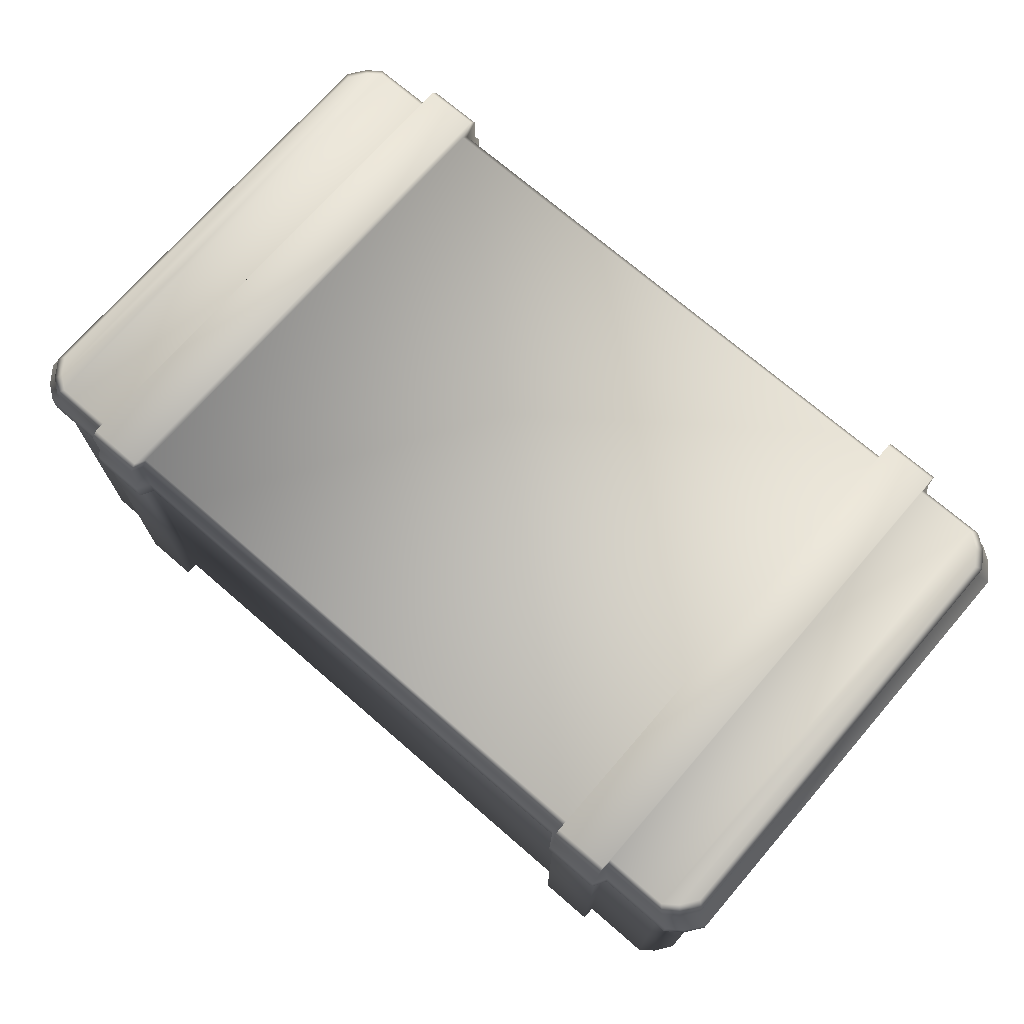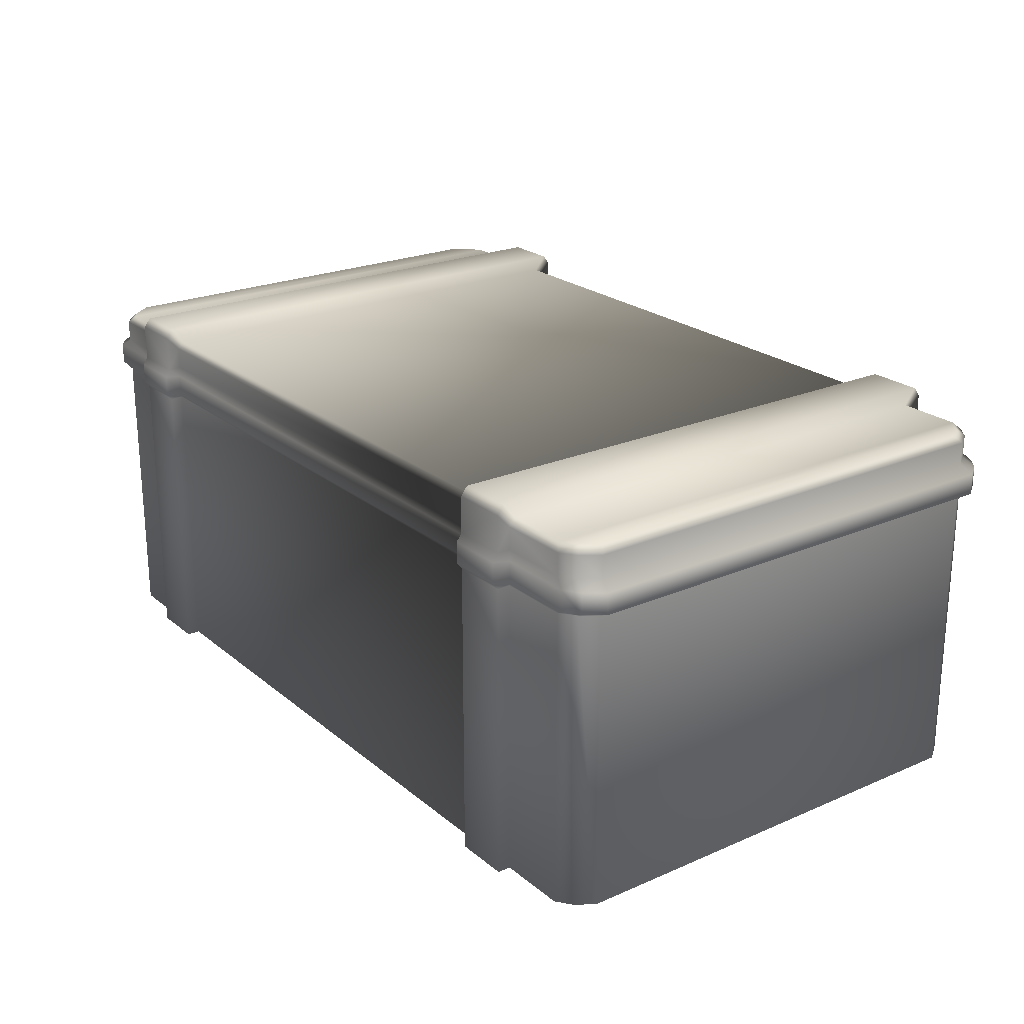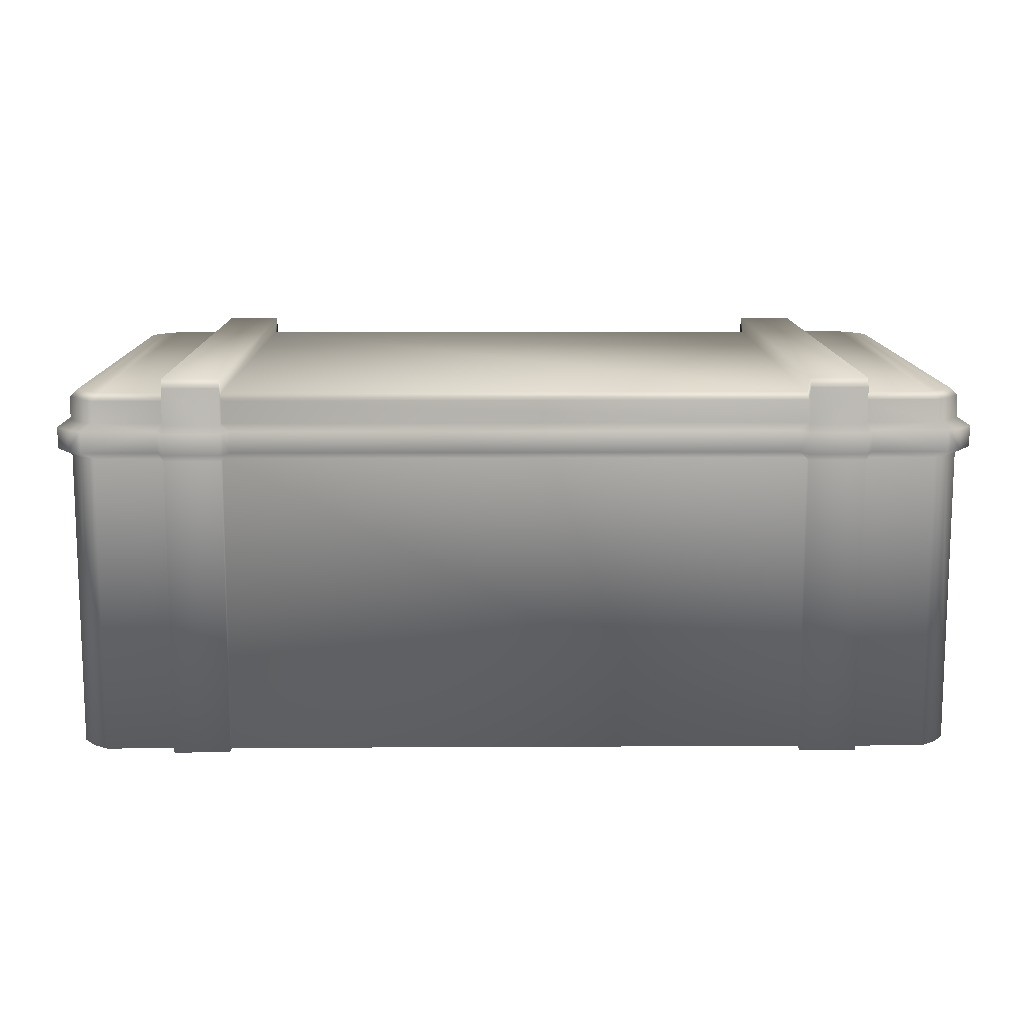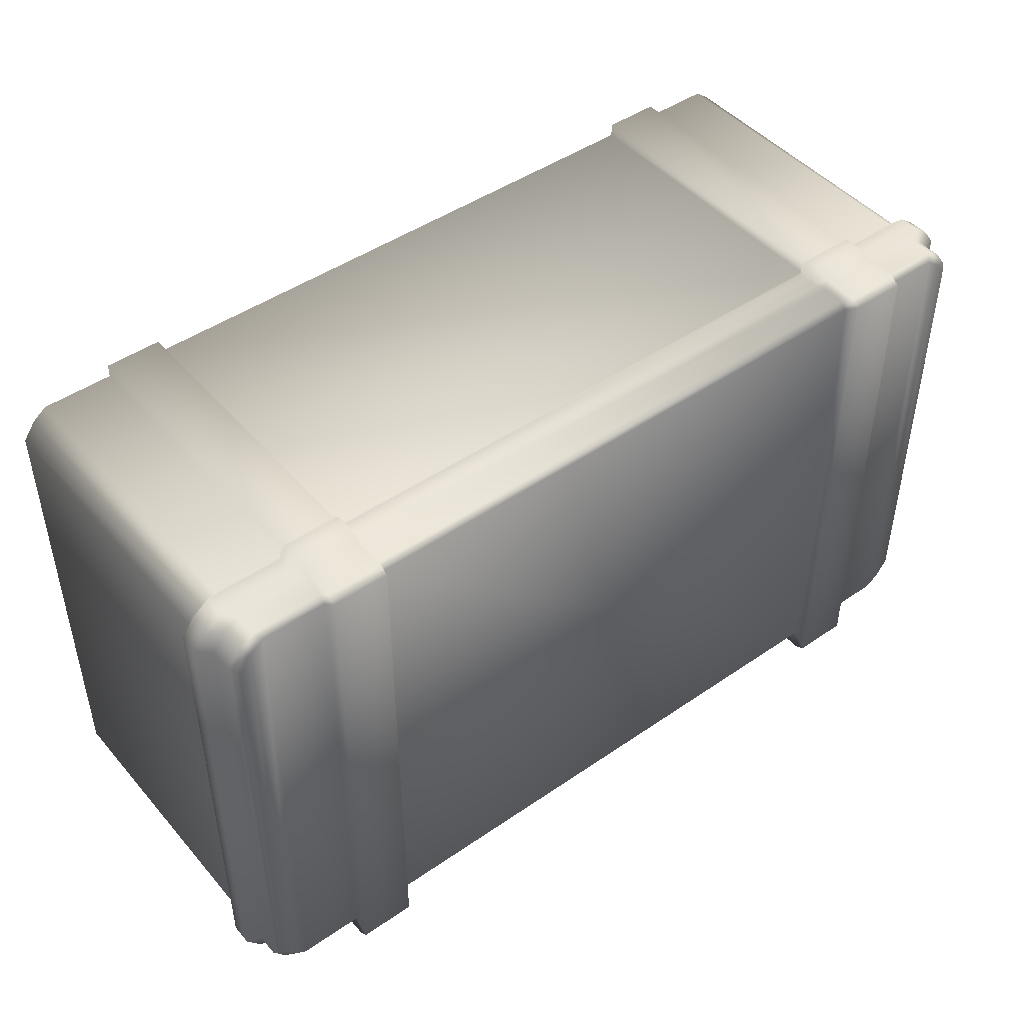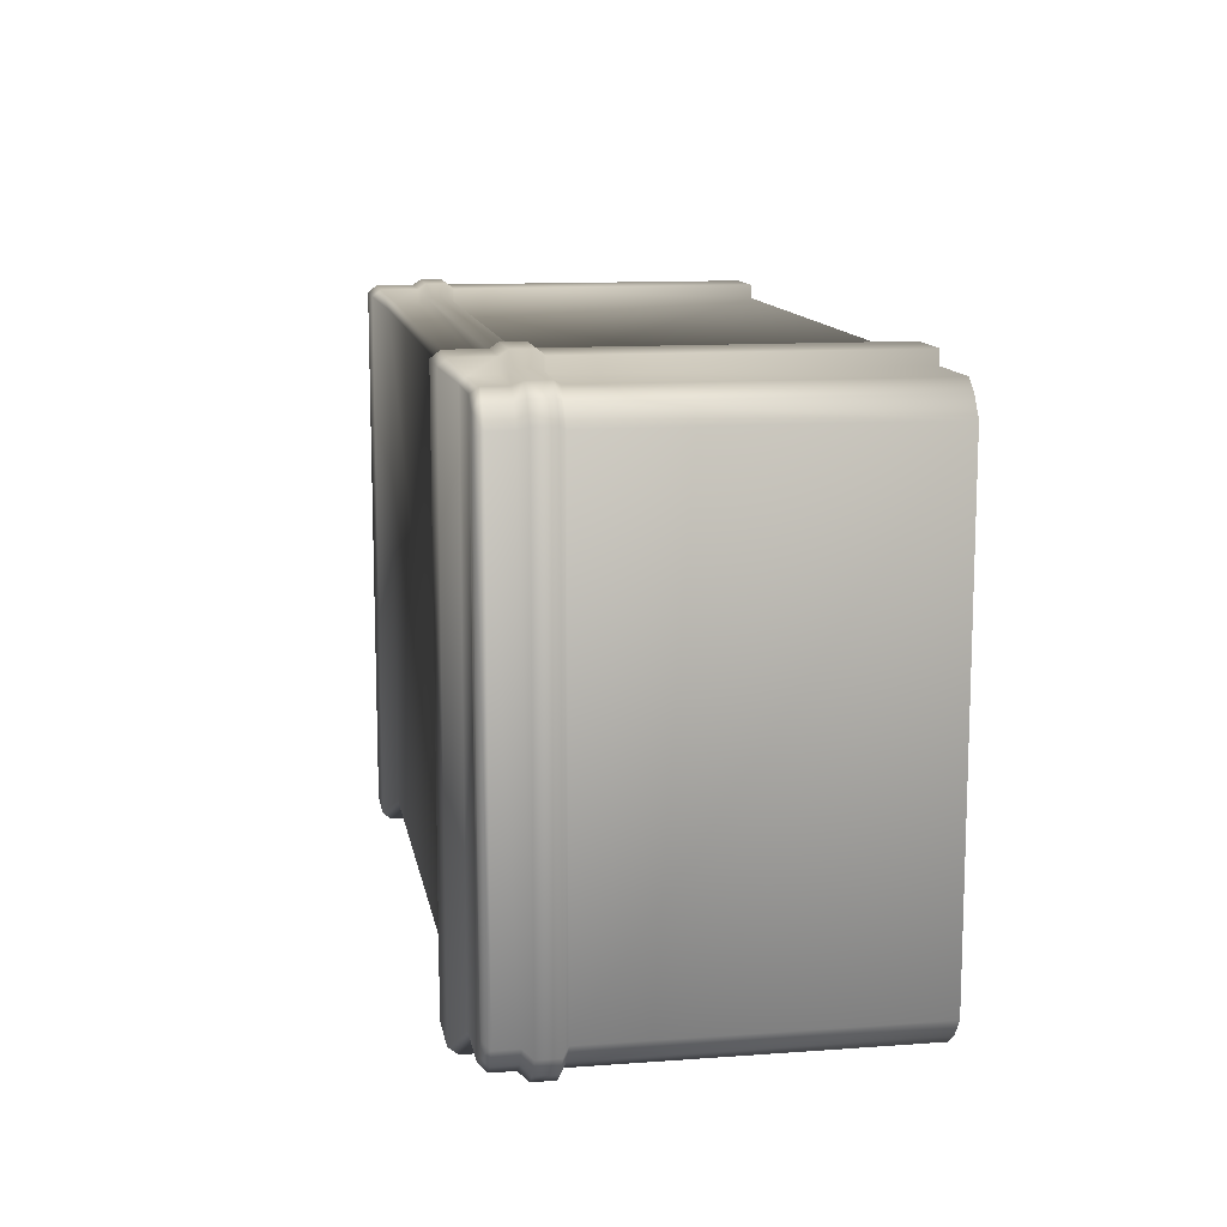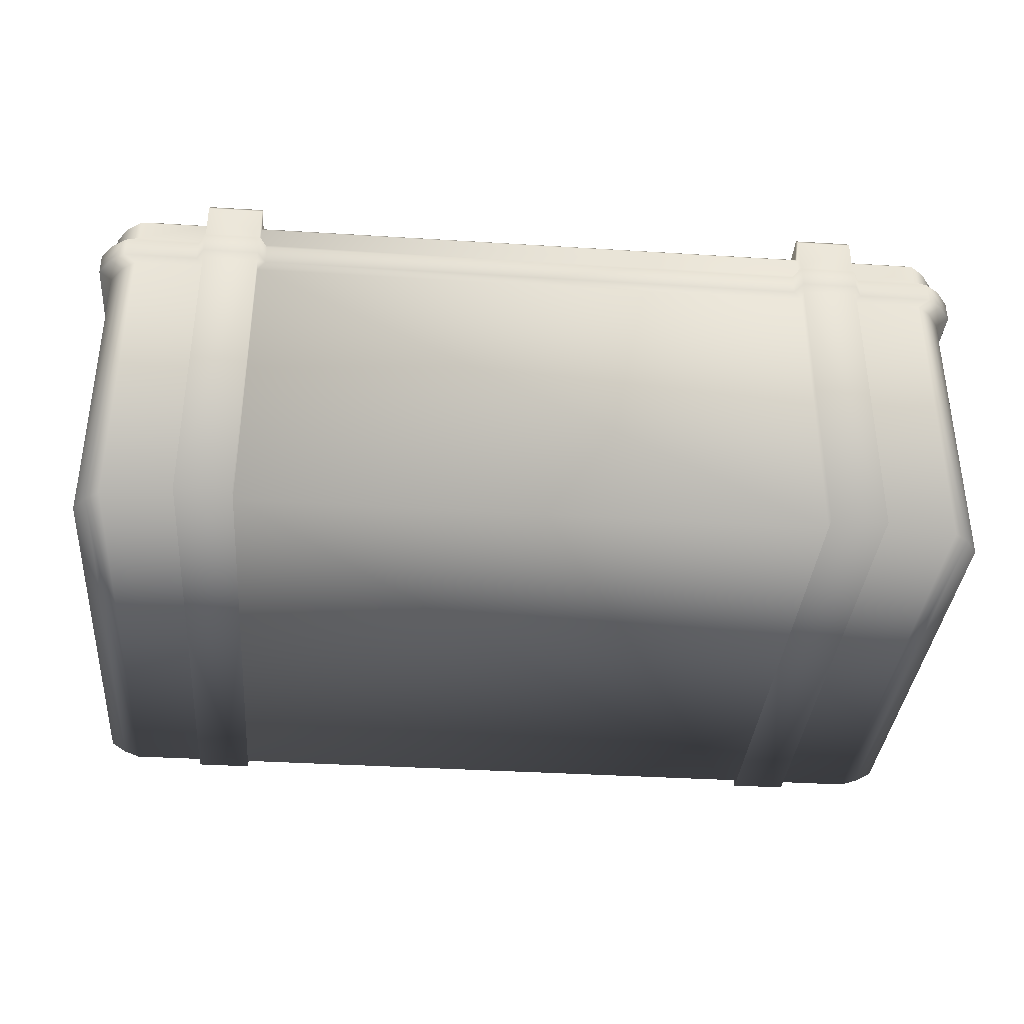
<metadata>
{"format":"obj","ext":"obj","renderer":"f3d","projection":"perspective","resolution":1024,"background":"white","views":[{"elev":71.8,"azim":40.9,"up":"+Y"},{"elev":22.9,"azim":-126.4,"up":"+Y"},{"elev":12.1,"azim":-0.7,"up":"+Y"},{"elev":46.3,"azim":141.8,"up":"+Z"},{"elev":12.1,"azim":-99.8,"up":"+Z"},{"elev":-36.3,"azim":-4.7,"up":"+Y"}]}
</metadata>
<code>
g default
v -7.379 0.8059 -8.067
v 11.3 0.8059 -7.342
v -7.379 0.8059 5.07
v 11.3 0.8059 4.346
v -7.378 10.12 4.908
v 11.12 10.12 4.207
v -7.378 10.12 -7.904
v 11.12 10.12 -7.203
v 10.98 0.8059 4.795
v 10.81 10.12 4.641
v 10.81 10.12 -7.638
v 10.98 0.8059 -7.791
v 10.62 0.8059 5.07
v 10.46 10.12 4.908
v 10.46 10.12 -7.904
v 10.62 0.8059 -8.067
v 8.813 0.8059 5.07
v 8.813 10.12 4.908
v 8.813 10.12 -7.904
v 8.813 0.8059 -8.067
v 8.813 10.52 5.234
v 8.813 10.52 -8.23
v 8.813 0.8059 -8.403
v 8.813 0.8059 5.407
v 7.378 10.52 5.234
v 7.378 10.52 -8.23
v 7.378 0.8059 -8.403
v 7.378 0.8059 5.407
v 7.378 10.12 -7.904
v 7.379 0.8059 -8.067
v 7.379 0.8059 5.07
v 7.378 10.12 4.908
v 7.378 9.368 5.407
v 7.379 9.368 5.07
v -7.379 9.368 5.07
v 11.3 9.368 -7.342
v 11.3 9.368 4.346
v 10.98 9.368 4.795
v 10.62 9.368 5.07
v 8.813 9.368 5.07
v 8.813 9.368 5.407
v 11.3 9.174 4.912
v 10.91 9.174 5.195
v 8.998 9.174 5.195
v 8.802 9.174 5.54
v 7.365 9.174 5.54
v 7.169 9.174 5.195
v -7.169 9.174 5.195
v 11.64 9.174 -7.448
v 11.64 9.174 4.452
v 11.3 8.632 4.912
v 10.91 8.632 5.195
v 8.998 8.632 5.195
v 8.802 8.632 5.54
v 7.365 8.632 5.54
v 7.169 8.632 5.195
v -7.169 8.632 5.195
v 11.64 8.632 -7.448
v 11.64 8.632 4.452
v 10.98 8.464 4.795
v 10.62 8.464 5.07
v 8.813 8.464 5.07
v 8.813 8.464 5.407
v 7.378 8.464 5.407
v 7.379 8.464 5.07
v -7.379 8.464 5.07
v 11.3 8.464 -7.342
v 11.3 8.464 4.346
v 11.3 9.94 4.346
v 10.98 9.94 4.795
v 10.62 9.94 5.07
v 8.813 9.94 5.07
v 8.813 10.3 5.407
v 7.379 10.3 5.407
v 7.379 9.94 5.07
v -7.379 9.94 5.07
v 11.3 9.94 -7.342
v -11.3 0.8059 -7.342
v -11.3 0.8059 4.346
v -11.12 10.12 4.207
v -11.12 10.12 -7.203
v -10.98 0.8059 4.795
v -10.81 10.12 4.641
v -10.81 10.12 -7.638
v -10.98 0.8059 -7.791
v -10.62 0.8059 5.07
v -10.46 10.12 4.908
v -10.46 10.12 -7.904
v -10.62 0.8059 -8.067
v -8.813 0.8059 5.07
v -8.813 10.12 4.908
v -8.813 10.12 -7.904
v -8.813 0.8059 -8.067
v -8.813 10.52 5.234
v -8.813 10.52 -8.23
v -8.813 0.8059 -8.403
v -8.813 0.8059 5.407
v -7.378 10.52 5.234
v -7.378 10.52 -8.23
v -7.378 0.8059 -8.403
v -7.378 0.8059 5.407
v -7.378 9.368 5.407
v -11.3 9.368 -7.342
v -11.3 9.368 4.346
v -10.98 9.368 4.795
v -10.62 9.368 5.07
v -8.813 9.368 5.07
v -8.813 9.368 5.407
v -11.3 9.174 4.912
v -10.91 9.174 5.195
v -8.998 9.174 5.195
v -8.802 9.174 5.54
v -7.365 9.174 5.54
v -11.64 9.174 -7.448
v -11.64 9.174 4.452
v -11.3 8.632 4.912
v -10.91 8.632 5.195
v -8.998 8.632 5.195
v -8.802 8.632 5.54
v -7.365 8.632 5.54
v -11.64 8.632 -7.448
v -11.64 8.632 4.452
v -10.98 8.464 4.795
v -10.62 8.464 5.07
v -8.813 8.464 5.07
v -8.813 8.464 5.407
v -7.378 8.464 5.407
v -11.3 8.464 -7.342
v -11.3 8.464 4.346
v -11.3 9.94 4.346
v -10.98 9.94 4.795
v -10.62 9.94 5.07
v -8.813 9.94 5.07
v -8.813 10.3 5.407
v -7.379 10.3 5.407
v -11.3 9.94 -7.342
v 7.378 9.368 -8.403
v 7.379 9.368 -8.067
v -7.379 9.368 -8.067
v 10.98 9.368 -7.791
v 10.62 9.368 -8.067
v 8.813 9.368 -8.067
v 8.813 9.368 -8.403
v 11.3 9.174 -7.909
v 10.91 9.174 -8.191
v 8.998 9.174 -8.191
v 8.802 9.174 -8.536
v 7.365 9.174 -8.536
v 7.169 9.174 -8.191
v -7.169 9.174 -8.191
v 11.3 8.632 -7.909
v 10.91 8.632 -8.191
v 8.998 8.632 -8.191
v 8.802 8.632 -8.536
v 7.365 8.632 -8.536
v 7.169 8.632 -8.191
v -7.169 8.632 -8.191
v 10.98 8.464 -7.791
v 10.62 8.464 -8.067
v 8.813 8.464 -8.067
v 8.813 8.464 -8.403
v 7.378 8.464 -8.403
v 7.379 8.464 -8.067
v -7.379 8.464 -8.067
v 10.98 9.94 -7.791
v 10.62 9.94 -8.067
v 8.813 9.94 -8.067
v 8.813 10.3 -8.403
v 7.379 10.3 -8.403
v 7.379 9.94 -8.067
v -7.379 9.94 -8.067
v -7.378 9.368 -8.403
v -10.98 9.368 -7.791
v -10.62 9.368 -8.067
v -8.813 9.368 -8.067
v -8.813 9.368 -8.403
v -11.3 9.174 -7.909
v -10.91 9.174 -8.191
v -8.998 9.174 -8.191
v -8.802 9.174 -8.536
v -7.365 9.174 -8.536
v -11.3 8.632 -7.909
v -10.91 8.632 -8.191
v -8.998 8.632 -8.191
v -8.802 8.632 -8.536
v -7.365 8.632 -8.536
v -10.98 8.464 -7.791
v -10.62 8.464 -8.067
v -8.813 8.464 -8.067
v -8.813 8.464 -8.403
v -7.378 8.464 -8.403
v -10.98 9.94 -7.791
v -10.62 9.94 -8.067
v -8.813 9.94 -8.067
v -8.813 10.3 -8.403
v -7.379 10.3 -8.403
g polySurface4
f 1 30 3
f 3 30 31
f 3 31 66
f 66 31 65
f 5 32 7
f 7 32 29
f 2 67 4
f 4 67 68
f 9 4 60
f 60 4 68
f 11 10 8
f 8 10 6
f 9 12 4
f 4 12 2
f 13 9 61
f 61 9 60
f 15 14 11
f 11 14 10
f 13 16 9
f 9 16 12
f 17 13 62
f 62 13 61
f 19 18 15
f 15 18 14
f 17 20 13
f 13 20 16
f 21 18 22
f 22 18 19
f 24 23 17
f 23 20 17
f 63 24 62
f 62 24 17
f 25 21 26
f 26 21 22
f 28 27 24
f 24 27 23
f 63 64 24
f 24 64 28
f 31 30 28
f 28 30 27
f 65 31 64
f 64 31 28
f 29 32 26
f 26 32 25
f 34 33 75
f 75 33 74
f 35 34 76
f 76 34 75
f 37 36 69
f 69 36 77
f 38 37 70
f 70 37 69
f 39 38 71
f 71 38 70
f 40 39 72
f 72 39 71
f 73 41 72
f 72 41 40
f 74 33 73
f 73 33 41
f 42 38 43
f 43 38 39
f 43 39 44
f 44 39 40
f 45 44 41
f 41 44 40
f 41 33 45
f 45 33 46
f 34 47 33
f 33 47 46
f 48 47 35
f 35 47 34
f 50 49 37
f 37 49 36
f 50 37 42
f 42 37 38
f 52 51 43
f 43 51 42
f 53 52 44
f 44 52 43
f 45 54 44
f 44 54 53
f 45 46 54
f 54 46 55
f 47 56 46
f 46 56 55
f 57 56 48
f 48 56 47
f 59 58 50
f 50 58 49
f 51 59 42
f 42 59 50
f 61 60 52
f 52 60 51
f 62 61 53
f 53 61 52
f 54 63 53
f 53 63 62
f 55 64 54
f 54 64 63
f 65 64 56
f 56 64 55
f 66 65 57
f 57 65 56
f 68 67 59
f 59 67 58
f 60 68 51
f 51 68 59
f 70 69 10
f 10 69 6
f 70 10 71
f 71 10 14
f 71 14 72
f 72 14 18
f 21 73 18
f 18 73 72
f 25 74 21
f 21 74 73
f 75 74 32
f 32 74 25
f 76 75 5
f 5 75 32
f 69 77 6
f 6 77 8
f 78 79 128
f 128 79 129
f 82 123 79
f 79 123 129
f 84 81 83
f 83 81 80
f 82 79 85
f 85 79 78
f 86 124 82
f 82 124 123
f 88 84 87
f 87 84 83
f 86 82 89
f 89 82 85
f 90 125 86
f 86 125 124
f 92 88 91
f 91 88 87
f 90 86 93
f 93 86 89
f 94 95 91
f 91 95 92
f 97 90 96
f 90 93 96
f 126 125 97
f 97 125 90
f 98 99 94
f 94 99 95
f 101 97 100
f 100 97 96
f 126 97 127
f 127 97 101
f 3 101 1
f 1 101 100
f 66 127 3
f 3 127 101
f 7 99 5
f 5 99 98
f 135 102 76
f 76 102 35
f 104 130 103
f 103 130 136
f 105 131 104
f 104 131 130
f 106 132 105
f 105 132 131
f 107 133 106
f 106 133 132
f 134 133 108
f 108 133 107
f 135 134 102
f 102 134 108
f 106 105 110
f 110 105 109
f 107 106 111
f 111 106 110
f 107 111 108
f 108 111 112
f 108 112 102
f 102 112 113
f 35 102 48
f 48 102 113
f 115 104 114
f 114 104 103
f 105 104 109
f 109 104 115
f 117 110 116
f 116 110 109
f 118 111 117
f 117 111 110
f 112 111 119
f 119 111 118
f 112 119 113
f 113 119 120
f 48 113 57
f 57 113 120
f 122 115 121
f 121 115 114
f 116 109 122
f 122 109 115
f 124 117 123
f 123 117 116
f 125 118 124
f 124 118 117
f 119 118 126
f 126 118 125
f 126 127 119
f 119 127 120
f 120 127 57
f 57 127 66
f 129 122 128
f 128 122 121
f 123 116 129
f 129 116 122
f 131 83 130
f 130 83 80
f 87 83 132
f 132 83 131
f 91 87 133
f 133 87 132
f 94 91 134
f 134 91 133
f 98 94 135
f 135 94 134
f 98 135 5
f 5 135 76
f 130 80 136
f 136 80 81
f 1 164 30
f 30 164 163
f 12 158 2
f 2 158 67
f 16 159 12
f 12 159 158
f 20 160 16
f 16 160 159
f 161 160 23
f 23 160 20
f 161 23 162
f 162 23 27
f 163 162 30
f 30 162 27
f 169 137 170
f 170 137 138
f 139 171 138
f 138 171 170
f 140 165 36
f 36 165 77
f 141 166 140
f 140 166 165
f 142 167 141
f 141 167 166
f 168 167 143
f 143 167 142
f 169 168 137
f 137 168 143
f 141 140 145
f 145 140 144
f 142 141 146
f 146 141 145
f 142 146 143
f 143 146 147
f 143 147 137
f 137 147 148
f 138 137 149
f 149 137 148
f 150 139 149
f 149 139 138
f 140 36 144
f 144 36 49
f 152 145 151
f 151 145 144
f 153 146 152
f 152 146 145
f 147 146 154
f 154 146 153
f 147 154 148
f 148 154 155
f 149 148 156
f 156 148 155
f 157 150 156
f 156 150 149
f 151 144 58
f 58 144 49
f 159 152 158
f 158 152 151
f 160 153 159
f 159 153 152
f 154 153 161
f 161 153 160
f 161 162 154
f 154 162 155
f 155 162 156
f 156 162 163
f 164 157 163
f 163 157 156
f 158 151 67
f 67 151 58
f 165 11 77
f 77 11 8
f 15 11 166
f 166 11 165
f 19 15 167
f 167 15 166
f 22 19 168
f 168 19 167
f 26 22 169
f 169 22 168
f 26 169 29
f 29 169 170
f 171 7 170
f 170 7 29
f 85 78 187
f 187 78 128
f 89 85 188
f 188 85 187
f 93 89 189
f 189 89 188
f 190 96 189
f 189 96 93
f 190 191 96
f 96 191 100
f 164 1 191
f 191 1 100
f 139 172 171
f 171 172 196
f 173 103 192
f 192 103 136
f 174 173 193
f 193 173 192
f 175 174 194
f 194 174 193
f 195 176 194
f 194 176 175
f 196 172 195
f 195 172 176
f 177 173 178
f 178 173 174
f 178 174 179
f 179 174 175
f 180 179 176
f 176 179 175
f 176 172 180
f 180 172 181
f 139 150 172
f 172 150 181
f 114 103 177
f 177 103 173
f 183 182 178
f 178 182 177
f 184 183 179
f 179 183 178
f 180 185 179
f 179 185 184
f 180 181 185
f 185 181 186
f 150 157 181
f 181 157 186
f 182 121 177
f 177 121 114
f 188 187 183
f 183 187 182
f 189 188 184
f 184 188 183
f 185 190 184
f 184 190 189
f 186 191 185
f 185 191 190
f 164 191 157
f 157 191 186
f 187 128 182
f 182 128 121
f 192 136 84
f 84 136 81
f 192 84 193
f 193 84 88
f 193 88 194
f 194 88 92
f 95 195 92
f 92 195 194
f 99 196 95
f 95 196 195
f 171 196 7
f 7 196 99

</code>
